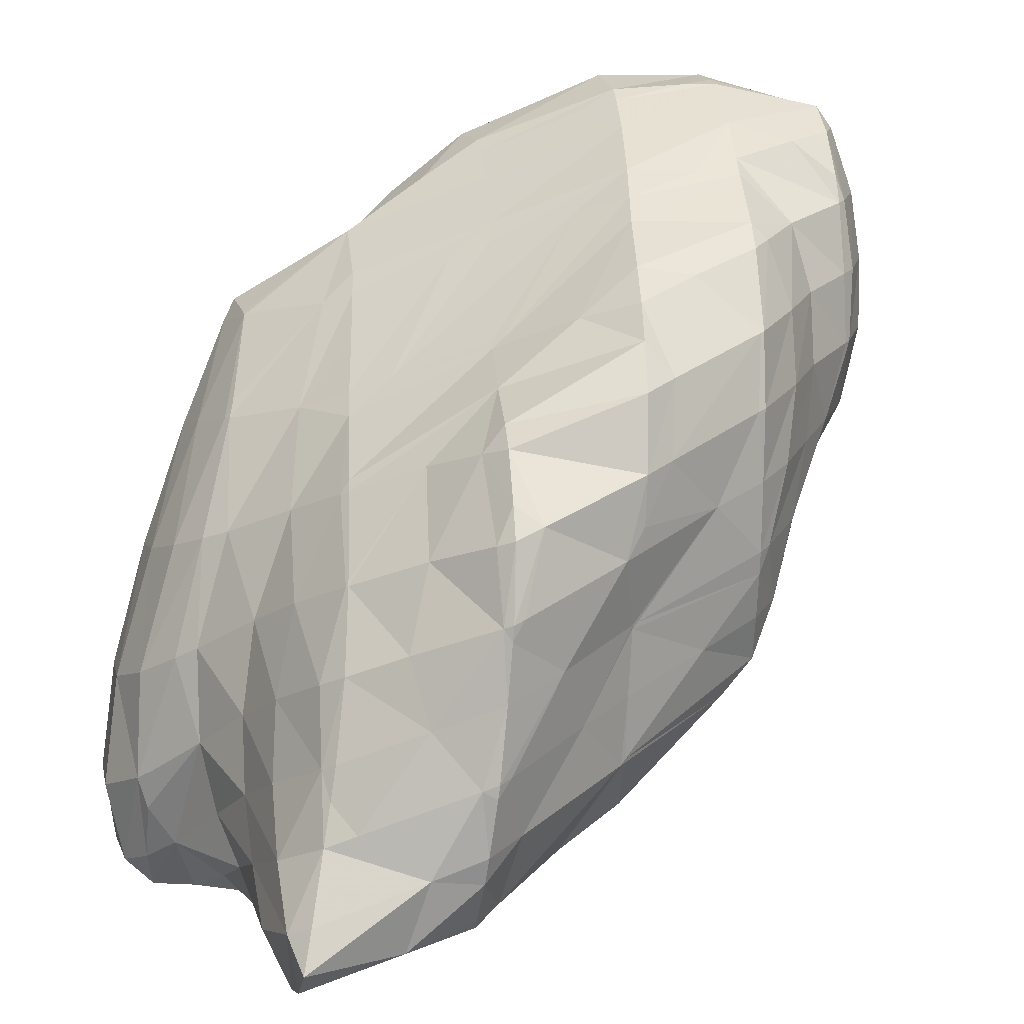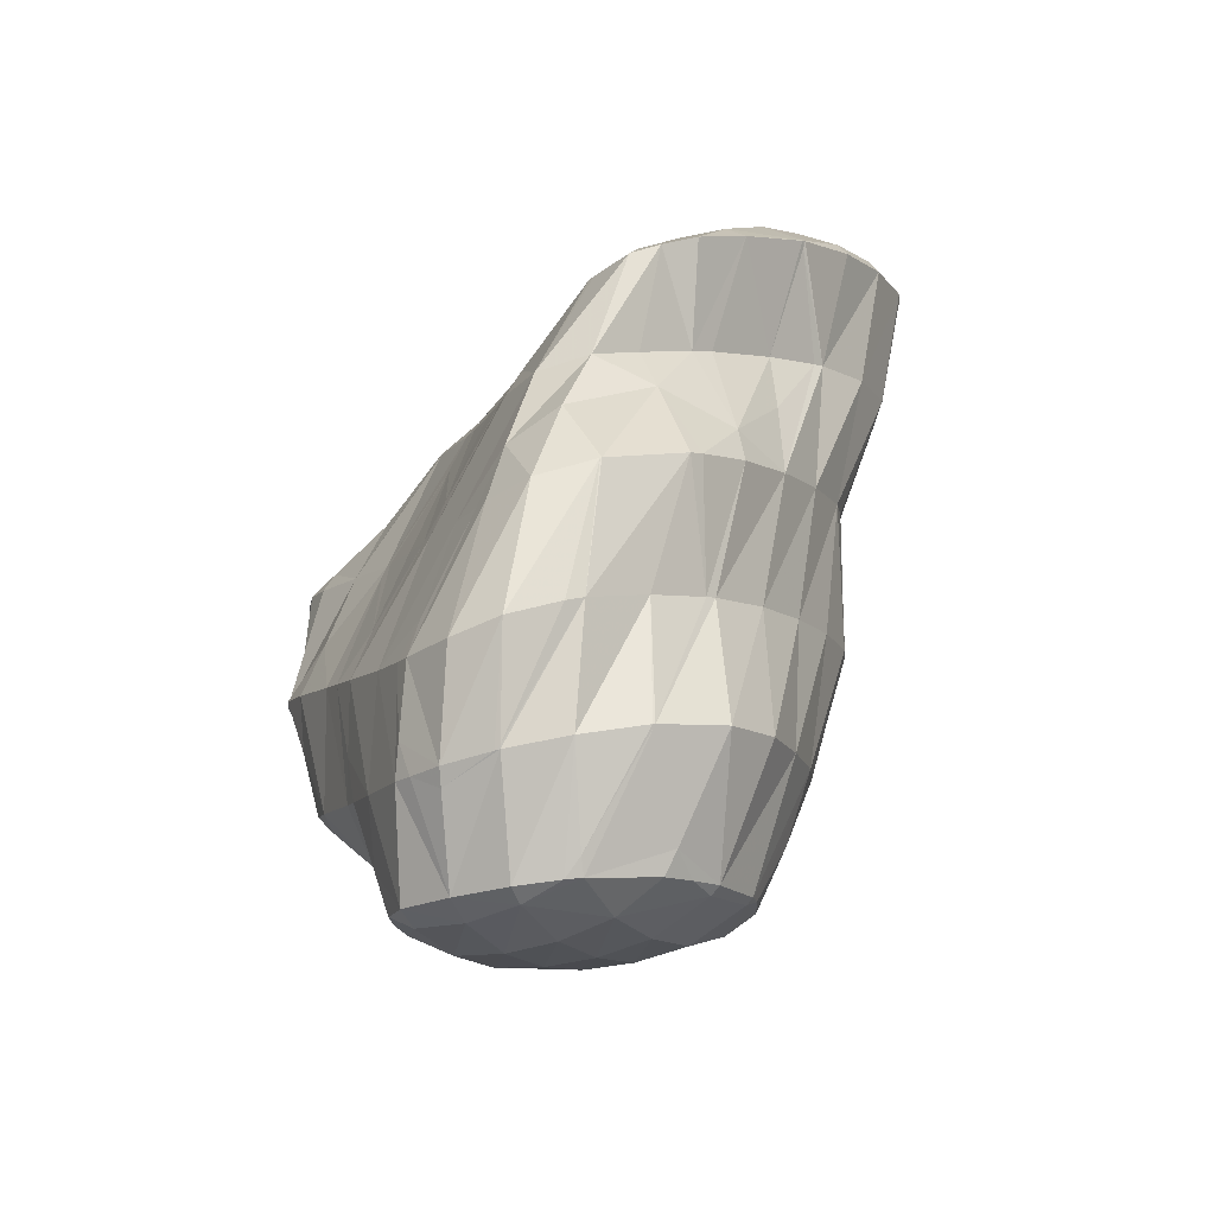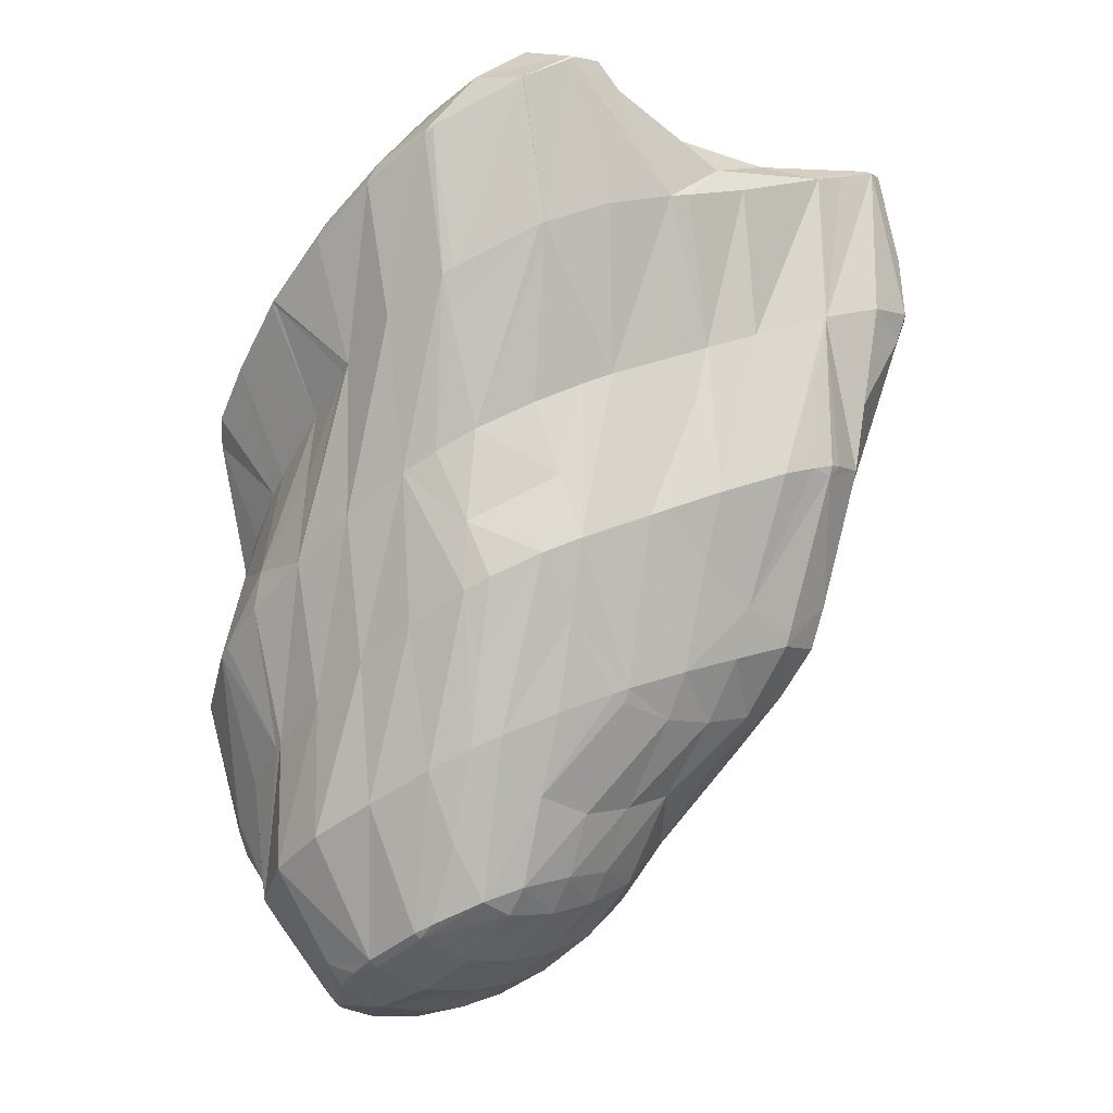
<metadata>
{"format":"obj","ext":"obj","renderer":"f3d","projection":"perspective","resolution":1024,"background":"white","views":[{"elev":55.7,"azim":58.3,"up":"+Y"},{"elev":-38.7,"azim":-97.2,"up":"+Z"},{"elev":-14.4,"azim":4.5,"up":"+Z"}]}
</metadata>
<code>
v 194.1 258.6 90.93
v 193.6 258.6 90.52
v 193.9 258.4 91.02
v 196.4 256.6 94.49
v 197.4 257.8 93.81
v 199.2 254.8 97.4
v 200.1 256.2 96.41
v 201.7 253 99.02
v 202 253.5 98.54
v 202.5 252.3 99.14
v 190.4 258.5 88.36
v 192.4 256.9 91.45
v 195.2 255.1 94.86
v 197.9 253.2 97.86
v 200.4 251.2 99.8
v 203.1 250.3 99.72
v 202.3 249.4 100.3
v 203.2 248.7 99.77
v 190.2 258.3 88.29
v 188.8 257.4 87.99
v 189.1 257.1 88.61
v 191.3 255.4 91.58
v 193.9 253.7 94.69
v 196.6 251.8 97.45
v 198.9 250 99.33
v 200.8 248.3 100
v 202.6 247.2 99.27
v 202.4 247.1 99.25
v 202.5 247.1 99.16
v 188.8 256.4 88.53
v 189 255.2 89.22
v 190.4 254.1 91.19
v 192.7 252.4 93.96
v 195.1 250.7 96.35
v 197.3 248.9 98.03
v 199.1 247.4 98.72
v 200.9 246.3 98.17
v 200.8 246.3 98.15
v 190 253.5 90.55
v 191.5 251.4 92.19
v 191.6 251.3 92.32
v 193.7 249.6 94.5
v 195.7 248.1 95.96
v 197.6 246.7 96.55
v 197.8 246.5 96.52
v 191.6 251.3 92.27
v 193.4 249.4 93.81
v 195.4 247.9 95.17
v 197.5 246.6 96.36
v 204.5 262.7 91.98
v 204.3 262.7 91.89
v 204.4 262.6 92.05
v 206.5 261.6 94.19
v 207 262.3 93.57
v 208.7 261 95.41
v 208.9 261.3 95.05
v 209.7 260.8 95.7
v 201.2 262.4 90.13
v 200.8 262.3 89.89
v 201 262.1 90.34
v 203 260.8 93.21
v 205.2 259.7 95.14
v 207.4 259 96.52
v 210.6 260.2 96.5
v 209.6 258.8 97.61
v 211.9 258.9 98.56
v 212.4 259.4 97.94
v 213.4 258.9 98.8
v 198.2 261.6 88.45
v 199.6 260.3 91.48
v 201.8 258.9 94.14
v 204 257.7 95.86
v 206.1 256.8 97
v 208.2 256.5 97.9
v 210.5 256.9 98.77
v 213.3 257.9 99
v 212.8 257.2 99.01
v 213 257.2 98.91
v 197.2 261.4 87.9
v 195.3 261.2 86.75
v 196.1 260.2 89.2
v 198.1 258.4 93.13
v 200.5 256.8 95.75
v 202.9 255.3 97.07
v 204.9 254.2 97.61
v 206.7 253.8 97.84
v 208.9 254.3 98.04
v 211.8 255.8 98.22
v 210.9 254.8 97.71
v 193.3 260.9 85.58
v 192.4 260.8 85.07
v 192.7 260.3 86.39
v 203.7 251.5 98.84
v 205.4 250.9 97.96
v 207.3 251.6 96.81
v 208.2 252 96.2
v 190.2 260.1 84.04
v 190.4 258.5 88.19
v 204 248.6 98.59
v 206.3 250.2 95.37
v 205.7 249.7 95.13
v 189.4 258.5 84.2
v 203.6 248.3 94.34
v 190.1 257 85.15
v 191 255.2 86.29
v 200.9 246.3 98.04
v 201.5 247.4 93.35
v 191.5 254.5 86.77
v 191.7 251.3 92.05
v 193 252.3 88.3
v 194.2 250.6 89.34
v 201.3 247.4 93.27
v 198.5 247.4 91.83
v 194.5 250.3 89.51
v 196.1 248.6 90.55
v 198.1 247.4 91.62
v 207.8 266.3 88.06
v 206.7 266.4 87.48
v 207.4 265.9 88.5
v 209.4 264.9 89.49
v 209.6 265.1 89.22
v 209.9 264.8 89.45
v 204.9 266.3 86.51
v 203.8 265.9 85.97
v 204.2 265.6 87.02
v 206 264.4 89.97
v 208 263.4 91.85
v 211 263.5 90.34
v 210.1 262.6 92.42
v 212.3 261.9 91.97
v 212.4 262 91.46
v 212.7 261.7 91.67
v 201.9 264.9 85.04
v 202.7 264 88.13
v 211 260.5 95.51
v 213.5 260.3 92.52
v 213.1 260 94.3
v 213.9 259.5 92.88
v 199.8 263.9 83.98
v 214 258.1 95.71
v 214.1 258 93.32
v 214.1 257.6 93.39
v 199.5 263.8 83.8
v 197.2 263.3 82.47
v 197.9 262.1 86.67
v 213 255.9 93.03
v 195.2 263 81.29
v 194.5 262.8 80.83
v 194.7 262.4 82.55
v 211.1 254.2 92.19
v 211 254.2 92.16
v 192.2 262.1 79.6
v 208.5 252.6 91
v 190.7 261.7 78.91
v 190 261.4 78.64
v 190.1 260.9 80.93
v 206.8 251.6 90.23
v 205.9 251.2 89.85
v 188.6 260.3 78.43
v 188.9 259.4 81.6
v 203.6 250 88.83
v 188.3 258.4 79.08
v 189.8 256.5 83.51
v 188.3 258.3 79.09
v 202.6 249.7 88.39
v 201.5 247.6 92.8
v 201 249.3 87.64
v 189.2 255.6 80.43
v 190.9 253.9 83.07
v 189.5 255.2 80.69
v 192.8 252.2 85.88
v 199 249 86.68
v 198.3 247.8 90.34
v 197.7 249.3 85.98
v 190.7 253.7 81.69
v 192.5 252.1 82.95
v 194.5 250.8 84.17
v 196.5 249.6 85.36
v 207.7 266 86.97
v 209.5 265 88.81
v 205.5 266.5 81.91
v 203.9 266.8 81.02
v 207.3 265.3 83.05
v 208.2 264.2 83.72
v 208.8 263.8 84.69
v 210.5 262.7 88
v 212.3 261.8 90.97
v 202.6 266.8 80.28
v 201 266.4 79.41
v 201.4 265.7 81.76
v 208.6 263.6 84.03
v 209.5 261.4 84.9
v 209.6 261.3 84.96
v 211.3 260.4 87.78
v 213.1 259.6 91.11
v 198.8 265.5 78.13
v 199.7 264.1 83.45
v 210.7 259.6 85.79
v 211.8 258 86.52
v 211.9 257.9 86.75
v 213.8 257.5 92.38
v 197.7 265.2 77.48
v 196.4 264.9 76.69
v 196.6 264.3 78.79
v 211.9 257.9 86.55
v 212 255.7 86.82
v 212.4 255.6 89.32
v 194.2 264.1 75.42
v 211 254.1 91.6
v 211.4 254.3 86.61
v 211.1 253.8 86.51
v 192.6 263.6 74.63
v 192 263.4 74.32
v 192 263 75.77
v 210.5 253.2 86.25
v 209.5 252.3 85.83
v 190.3 262.3 73.84
v 206.4 251.3 88.13
v 207.2 251.2 84.88
v 189.3 260.9 73.96
v 205.5 250.5 84.16
v 204.8 250.2 83.85
v 189.3 259.2 74.65
v 189.4 258.6 74.91
v 201.9 249.3 85.09
v 202.6 249.3 82.87
v 190.4 256.7 75.96
v 191.4 254.9 76.92
v 198.8 249.1 83.47
v 201.3 248.9 82.31
v 199.6 249 81.52
v 191.6 254.6 77.09
v 193.2 252.9 78.15
v 194.9 251.5 79.18
v 196.7 250.2 80.16
v 198.7 249.2 81.12
v 205.2 266.2 80.72
v 207 265 82
v 202.1 266.1 77.93
v 204.4 265 76.94
v 206.3 263.8 78.16
v 207.9 262.6 80.74
v 209.5 261.3 84.69
v 201.8 265.5 75.34
v 200.7 265.3 74.77
v 204.4 265 76.8
v 206.2 263.7 77.86
v 207.6 262.1 78.76
v 208.9 260.4 79.57
v 210.2 258.9 82.59
v 209.2 259.7 79.8
v 197.6 264.8 74.72
v 198.4 264.7 73.54
v 209.8 258.3 80.22
v 210.8 256.4 82.04
v 210.3 256.7 80.56
v 197.6 264.5 73.14
v 195.9 264.1 72.25
v 209.4 255 80.3
v 209.5 254.9 80.71
v 211 253.9 86.14
v 193.1 263.4 72.2
v 193.7 263.4 71.23
v 207.7 253.8 79.64
v 208.1 253.4 81.33
v 193.1 263 71.06
v 192.1 262.3 70.81
v 205.9 252.6 78.95
v 206.6 251.8 82.51
v 191.2 260.7 70.99
v 191.3 260.9 70.87
v 191.3 260.7 70.89
v 204 251.5 78.19
v 190.9 258.7 71.31
v 203.5 251.3 78
v 202.2 249.9 80.37
v 201.7 250.8 77.24
v 190.8 256.6 71.8
v 190.9 256.5 71.82
v 199.9 250.4 76.46
v 199.2 249.7 78.84
v 198.8 250.5 76.02
v 191.7 254.2 72.61
v 193.3 252.7 73.46
v 195.3 251.7 74.41
v 197.4 250.8 75.37
v 201.4 265 74.56
v 203.4 263.8 74.89
v 205.3 262.6 75.88
v 207 261.3 77.3
v 208.7 260.1 79.07
v 200.4 263.7 72.78
v 202.4 262.5 73.26
v 204.2 261.3 74.27
v 205.9 260 75.64
v 207.5 258.8 77.25
v 209.2 257.5 79.03
v 197.4 263.8 70.68
v 199.9 262.8 70.35
v 199 263.1 69.92
v 201.8 261.6 71.35
v 203.3 260.1 72.22
v 203.5 259.7 72.36
v 204.8 258.7 73.93
v 206.3 257.4 76.07
v 207.9 256.1 78.01
v 197.4 263.3 69.15
v 196 263 68.59
v 204 257.7 72.75
v 203.9 257.2 72.76
v 205.1 256 75.23
v 206.6 254.7 77.58
v 192.6 262.2 70.37
v 194.7 261.7 68.23
v 203 255.5 72.53
v 203.8 254.6 74.61
v 205.3 253.2 77.42
v 193.8 260.1 68.12
v 201.8 253.9 72.18
v 202.5 253.1 74.21
v 203.9 251.7 77.74
v 192.9 258.3 68.7
v 193.3 258.7 68.19
v 193.3 258.2 68.25
v 200.4 252.7 71.68
v 201.1 251.6 74.59
v 193.3 255.6 69.46
v 193.7 255.9 68.76
v 194.3 255 69.09
v 199.1 252.4 71.17
v 198.2 251.5 73.02
v 197.3 252.6 70.47
v 195 254.1 69.44
v 196.7 252.9 70.21
v 199.8 262.6 70.04
v 201.5 261.3 70.81
v 203.2 260 71.99
v 196.8 262.6 68.49
v 198.7 261.3 68.83
v 200.5 260 69.59
v 202.1 258.7 70.65
v 203.7 257.4 72.36
v 195.6 261.2 68.03
v 197.5 259.9 68.29
v 199.3 258.6 68.99
v 200.9 257.3 69.97
v 202.5 256 71.53
v 194.4 259.8 67.94
v 196.3 258.5 68.04
v 198 257.2 68.65
v 199.6 255.9 69.57
v 201.2 254.6 71.01
v 195 257.1 68.11
v 196.7 255.8 68.59
v 198.3 254.5 69.44
v 199.9 253.2 70.82
v 195.2 254.4 69.22
v 196.9 253 70.05
g foo
f 1 2 3
f 1 3 4
f 1 4 5
f 5 4 6
f 5 6 7
f 7 6 8
f 7 8 9
f 10 9 8
f 11 12 3
f 11 3 2
f 13 4 12
f 4 3 12
f 14 6 13
f 6 4 13
f 15 8 14
f 8 6 14
f 10 8 16
f 16 8 17
f 17 8 15
f 18 16 17
f 19 20 21
f 19 21 11
f 11 21 12
f 12 21 22
f 23 13 22
f 13 12 22
f 24 14 23
f 14 13 23
f 25 15 24
f 15 14 24
f 26 17 25
f 17 15 25
f 18 17 27
f 27 17 28
f 28 17 26
f 29 27 28
f 20 30 21
f 31 32 30
f 30 32 21
f 21 32 22
f 33 23 32
f 23 22 32
f 34 24 33
f 24 23 33
f 35 25 34
f 25 24 34
f 36 26 35
f 26 25 35
f 37 28 38
f 38 28 36
f 36 28 26
f 37 29 28
f 31 39 32
f 40 41 39
f 39 41 32
f 32 41 33
f 42 34 41
f 34 33 41
f 43 35 42
f 35 34 42
f 44 36 43
f 36 35 43
f 38 36 44
f 38 44 45
f 40 46 41
f 47 42 41
f 47 41 46
f 48 43 42
f 48 42 47
f 49 44 43
f 49 43 48
f 49 45 44
f 50 51 52
f 50 52 53
f 50 53 54
f 54 53 55
f 54 55 56
f 57 56 55
f 58 59 60
f 58 60 51
f 51 60 52
f 52 60 61
f 62 53 61
f 53 52 61
f 63 55 62
f 55 53 62
f 57 55 64
f 64 55 65
f 65 55 63
f 64 65 66
f 64 66 67
f 68 67 66
f 69 70 60
f 69 60 59
f 71 61 70
f 61 60 70
f 72 62 71
f 62 61 71
f 73 63 72
f 63 62 72
f 74 65 73
f 65 63 73
f 75 66 74
f 66 65 74
f 68 66 76
f 76 66 77
f 77 66 75
f 78 76 77
f 79 80 81
f 79 81 69
f 69 81 70
f 70 81 82
f 83 71 82
f 71 70 82
f 84 72 83
f 72 71 83
f 85 73 84
f 73 72 84
f 86 74 85
f 74 73 85
f 87 75 86
f 75 74 86
f 88 77 89
f 89 77 87
f 87 77 75
f 88 78 77
f 90 91 92
f 92 2 1
f 92 1 81
f 92 81 90
f 90 81 80
f 82 1 5
f 82 81 1
f 83 5 7
f 83 82 5
f 84 7 9
f 84 83 7
f 9 10 84
f 10 93 84
f 93 85 84
f 94 86 93
f 86 85 93
f 95 87 94
f 87 86 94
f 89 87 95
f 89 95 96
f 97 98 92
f 97 92 91
f 92 11 2
f 92 98 11
f 93 10 16
f 16 18 93
f 18 99 93
f 99 94 93
f 100 95 101
f 101 95 99
f 99 95 94
f 100 96 95
f 98 97 19
f 19 97 20
f 20 97 102
f 98 19 11
f 99 18 27
f 27 29 99
f 99 29 101
f 101 29 103
f 102 104 30
f 102 30 20
f 30 105 31
f 30 104 105
f 106 37 38
f 106 107 37
f 37 107 29
f 29 107 103
f 105 108 39
f 105 39 31
f 109 40 110
f 40 39 110
f 39 108 110
f 111 109 110
f 112 106 113
f 106 38 113
f 38 45 113
f 112 107 106
f 109 46 40
f 111 114 109
f 109 114 46
f 46 114 47
f 47 114 48
f 114 115 48
f 48 115 49
f 115 116 49
f 116 113 45
f 116 45 49
f 117 118 119
f 117 119 120
f 117 120 121
f 122 121 120
f 123 124 125
f 123 125 118
f 118 125 119
f 119 125 126
f 127 120 126
f 120 119 126
f 122 120 128
f 128 120 129
f 129 120 127
f 128 129 130
f 128 130 131
f 132 131 130
f 133 134 125
f 133 125 124
f 51 50 134
f 50 126 134
f 126 125 134
f 127 50 54
f 127 126 50
f 129 54 56
f 129 127 54
f 56 57 129
f 57 135 129
f 135 130 129
f 132 130 136
f 136 130 137
f 137 130 135
f 138 136 137
f 134 133 58
f 58 133 59
f 59 133 139
f 134 58 51
f 135 57 64
f 137 64 67
f 137 135 64
f 137 67 68
f 137 68 140
f 137 140 138
f 138 140 141
f 142 141 140
f 143 144 145
f 143 145 139
f 145 69 139
f 69 59 139
f 140 68 76
f 76 78 140
f 140 78 142
f 142 78 146
f 147 148 149
f 149 80 79
f 149 79 145
f 149 145 147
f 147 145 144
f 145 79 69
f 89 150 88
f 89 151 150
f 150 146 78
f 150 78 88
f 149 148 90
f 90 148 91
f 91 148 152
f 149 90 80
f 96 153 89
f 153 151 89
f 154 155 156
f 154 156 152
f 156 97 152
f 97 91 152
f 101 157 100
f 101 158 157
f 157 153 96
f 157 96 100
f 159 160 156
f 159 156 155
f 156 102 97
f 156 160 102
f 103 161 101
f 161 158 101
f 159 162 160
f 163 104 102
f 163 102 160
f 163 160 164
f 164 160 162
f 163 105 104
f 165 166 167
f 165 161 166
f 166 161 107
f 107 161 103
f 164 168 163
f 169 108 105
f 169 105 163
f 169 163 170
f 170 163 168
f 169 110 108
f 169 171 110
f 171 111 110
f 172 173 174
f 112 113 173
f 112 173 172
f 112 172 166
f 166 172 167
f 166 107 112
f 170 175 169
f 176 171 169
f 176 169 175
f 171 176 111
f 111 176 114
f 114 176 177
f 114 177 115
f 177 178 115
f 173 116 174
f 174 116 178
f 178 116 115
f 173 113 116
f 179 118 117
f 179 117 121
f 179 121 180
f 180 121 122
f 181 182 124
f 181 124 123
f 118 179 123
f 179 183 123
f 183 181 123
f 184 183 185
f 183 179 185
f 179 180 185
f 128 186 122
f 122 186 180
f 180 186 185
f 186 128 131
f 186 131 187
f 187 131 132
f 188 189 190
f 188 190 182
f 190 133 182
f 133 124 182
f 184 185 191
f 192 185 186
f 192 191 185
f 193 192 194
f 192 186 194
f 186 187 194
f 136 195 132
f 132 195 187
f 187 195 194
f 195 136 138
f 196 197 190
f 196 190 189
f 190 139 133
f 190 197 139
f 193 194 198
f 199 198 200
f 198 194 200
f 194 195 200
f 141 201 138
f 138 201 195
f 195 201 200
f 201 141 142
f 202 203 204
f 204 144 143
f 204 143 197
f 204 197 202
f 202 197 196
f 197 143 139
f 199 200 205
f 206 205 207
f 205 200 207
f 200 201 207
f 201 142 146
f 201 146 207
f 204 203 147
f 147 203 148
f 148 203 208
f 204 147 144
f 207 150 151
f 207 151 206
f 206 151 209
f 206 209 210
f 146 150 207
f 210 209 211
f 212 213 214
f 212 214 208
f 214 152 208
f 152 148 208
f 215 209 216
f 209 151 216
f 151 153 216
f 215 211 209
f 214 213 154
f 154 213 155
f 155 213 217
f 214 154 152
f 218 157 158
f 218 219 157
f 157 219 153
f 153 219 216
f 155 217 159
f 217 220 159
f 221 218 222
f 218 158 222
f 158 161 222
f 221 219 218
f 220 223 162
f 220 162 159
f 162 224 164
f 162 223 224
f 225 165 167
f 225 226 165
f 165 226 161
f 161 226 222
f 224 227 168
f 224 168 164
f 168 228 170
f 168 227 228
f 229 172 174
f 225 167 172
f 225 172 229
f 225 229 230
f 230 229 231
f 230 226 225
f 228 232 175
f 228 175 170
f 175 232 176
f 232 233 176
f 176 233 177
f 233 234 177
f 177 234 178
f 234 235 178
f 174 178 229
f 229 178 236
f 236 178 235
f 236 231 229
f 237 182 181
f 237 181 183
f 237 183 238
f 238 183 184
f 239 189 188
f 182 237 188
f 188 237 239
f 239 237 240
f 241 240 238
f 240 237 238
f 191 242 184
f 184 242 238
f 238 242 241
f 242 191 192
f 242 192 243
f 243 192 193
f 244 245 239
f 239 245 189
f 189 245 196
f 246 239 240
f 246 244 239
f 247 240 241
f 247 246 240
f 248 241 242
f 248 247 241
f 249 242 243
f 249 248 242
f 193 198 250
f 193 250 251
f 193 251 243
f 243 251 249
f 250 198 199
f 252 203 202
f 252 202 253
f 202 196 253
f 196 245 253
f 251 250 254
f 199 205 255
f 199 255 256
f 199 256 250
f 250 256 254
f 255 205 206
f 257 258 252
f 252 258 203
f 203 258 208
f 257 252 253
f 259 255 260
f 259 256 255
f 210 261 206
f 206 261 255
f 255 261 260
f 261 210 211
f 262 213 212
f 262 212 263
f 212 208 263
f 208 258 263
f 264 260 265
f 264 259 260
f 216 265 215
f 215 265 261
f 261 265 260
f 261 211 215
f 266 267 262
f 262 267 213
f 213 267 217
f 266 262 263
f 268 265 269
f 268 264 265
f 265 216 219
f 265 219 269
f 270 220 271
f 271 220 267
f 267 220 217
f 272 270 271
f 269 221 268
f 221 222 268
f 222 273 268
f 269 219 221
f 270 223 220
f 223 270 224
f 270 272 224
f 272 274 224
f 275 276 277
f 275 273 276
f 276 273 226
f 226 273 222
f 274 278 227
f 274 227 224
f 227 279 228
f 227 278 279
f 280 281 282
f 230 231 281
f 230 281 280
f 230 280 276
f 276 280 277
f 276 226 230
f 279 283 232
f 279 232 228
f 232 283 233
f 283 284 233
f 233 284 234
f 284 285 234
f 234 285 235
f 285 286 235
f 281 236 282
f 282 236 286
f 286 236 235
f 281 231 236
f 287 245 244
f 287 244 246
f 287 246 288
f 288 246 247
f 288 247 289
f 289 247 248
f 289 248 290
f 290 248 249
f 290 249 291
f 291 249 251
f 292 253 245
f 292 245 287
f 293 292 288
f 292 287 288
f 294 293 289
f 293 288 289
f 295 294 290
f 294 289 290
f 296 295 291
f 295 290 291
f 254 297 251
f 251 297 291
f 291 297 296
f 297 254 256
f 298 258 257
f 257 253 292
f 257 292 299
f 257 299 298
f 298 299 300
f 301 292 293
f 301 299 292
f 302 293 294
f 302 301 293
f 303 302 304
f 302 294 304
f 294 295 304
f 305 304 296
f 304 295 296
f 306 305 297
f 305 296 297
f 297 256 259
f 297 259 306
f 307 308 298
f 298 308 258
f 258 308 263
f 307 298 300
f 303 304 309
f 310 309 311
f 309 304 311
f 304 305 311
f 312 311 306
f 311 305 306
f 306 259 264
f 306 264 312
f 313 267 266
f 313 266 314
f 266 263 314
f 263 308 314
f 315 311 316
f 315 310 311
f 317 316 312
f 316 311 312
f 312 264 268
f 312 268 317
f 313 271 267
f 271 313 272
f 313 314 272
f 314 318 272
f 319 316 320
f 319 315 316
f 321 320 317
f 320 316 317
f 317 268 273
f 317 273 321
f 322 274 323
f 323 274 318
f 318 274 272
f 324 322 323
f 325 320 326
f 325 319 320
f 277 326 275
f 275 326 321
f 321 326 320
f 321 273 275
f 322 278 274
f 279 278 322
f 279 322 324
f 279 324 327
f 327 324 328
f 329 327 328
f 330 331 332
f 280 282 331
f 280 331 330
f 280 330 326
f 326 330 325
f 326 277 280
f 327 283 279
f 329 333 327
f 327 333 283
f 283 333 284
f 284 333 285
f 333 334 285
f 331 286 332
f 332 286 334
f 334 286 285
f 331 282 286
f 335 300 299
f 335 299 301
f 335 301 336
f 336 301 302
f 336 302 337
f 337 302 303
f 338 308 307
f 300 335 307
f 307 335 338
f 338 335 339
f 340 339 336
f 339 335 336
f 341 340 337
f 340 336 337
f 309 342 303
f 303 342 337
f 337 342 341
f 342 309 310
f 343 314 308
f 343 308 338
f 344 343 339
f 343 338 339
f 345 344 340
f 344 339 340
f 346 345 341
f 345 340 341
f 347 346 342
f 346 341 342
f 342 310 315
f 342 315 347
f 348 318 314
f 348 314 343
f 349 348 344
f 348 343 344
f 350 349 345
f 349 344 345
f 351 350 346
f 350 345 346
f 352 351 347
f 351 346 347
f 347 315 319
f 347 319 352
f 348 323 318
f 323 348 324
f 324 348 353
f 353 348 349
f 354 353 350
f 353 349 350
f 355 354 351
f 354 350 351
f 356 355 352
f 355 351 352
f 352 319 325
f 352 325 356
f 353 328 324
f 328 353 329
f 329 353 357
f 357 353 354
f 358 357 355
f 357 354 355
f 332 358 330
f 330 358 356
f 356 358 355
f 356 325 330
f 357 333 329
f 358 334 333
f 358 333 357
f 358 332 334
g

</code>
